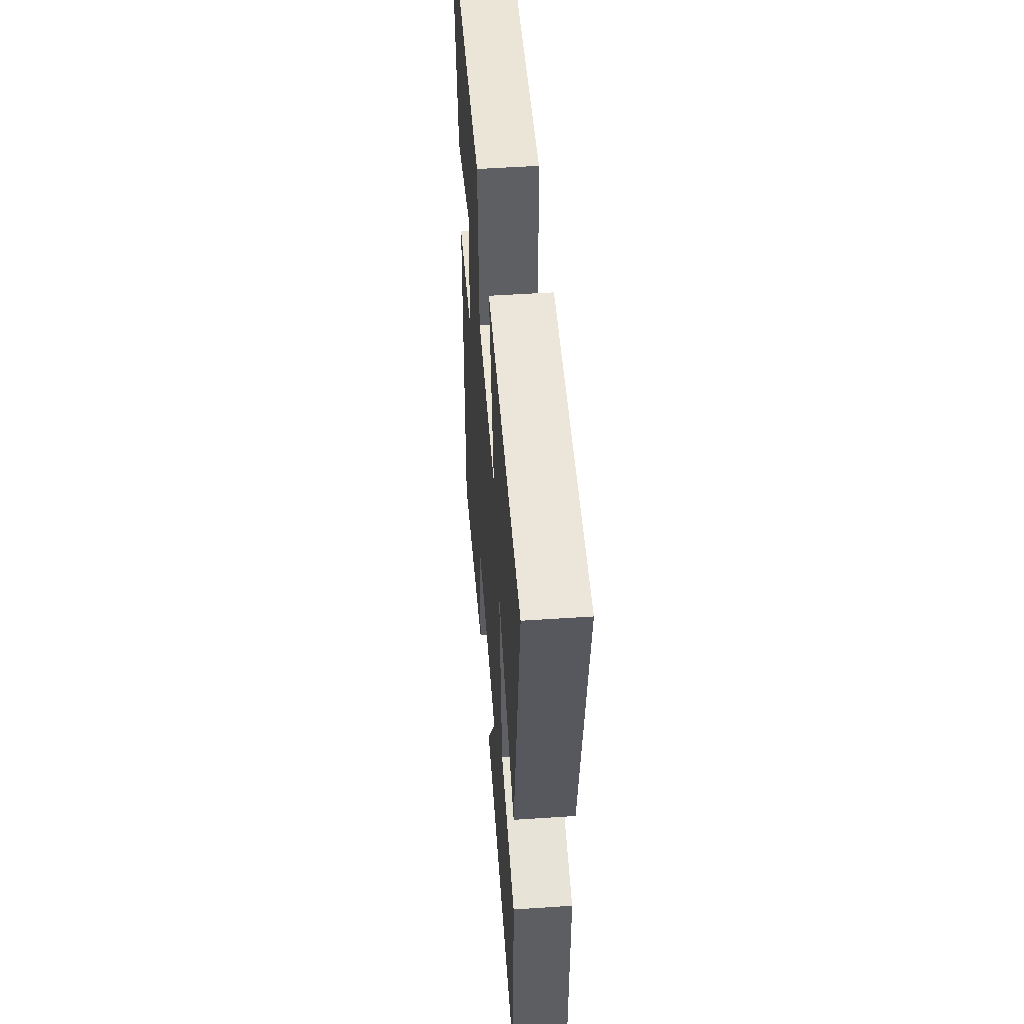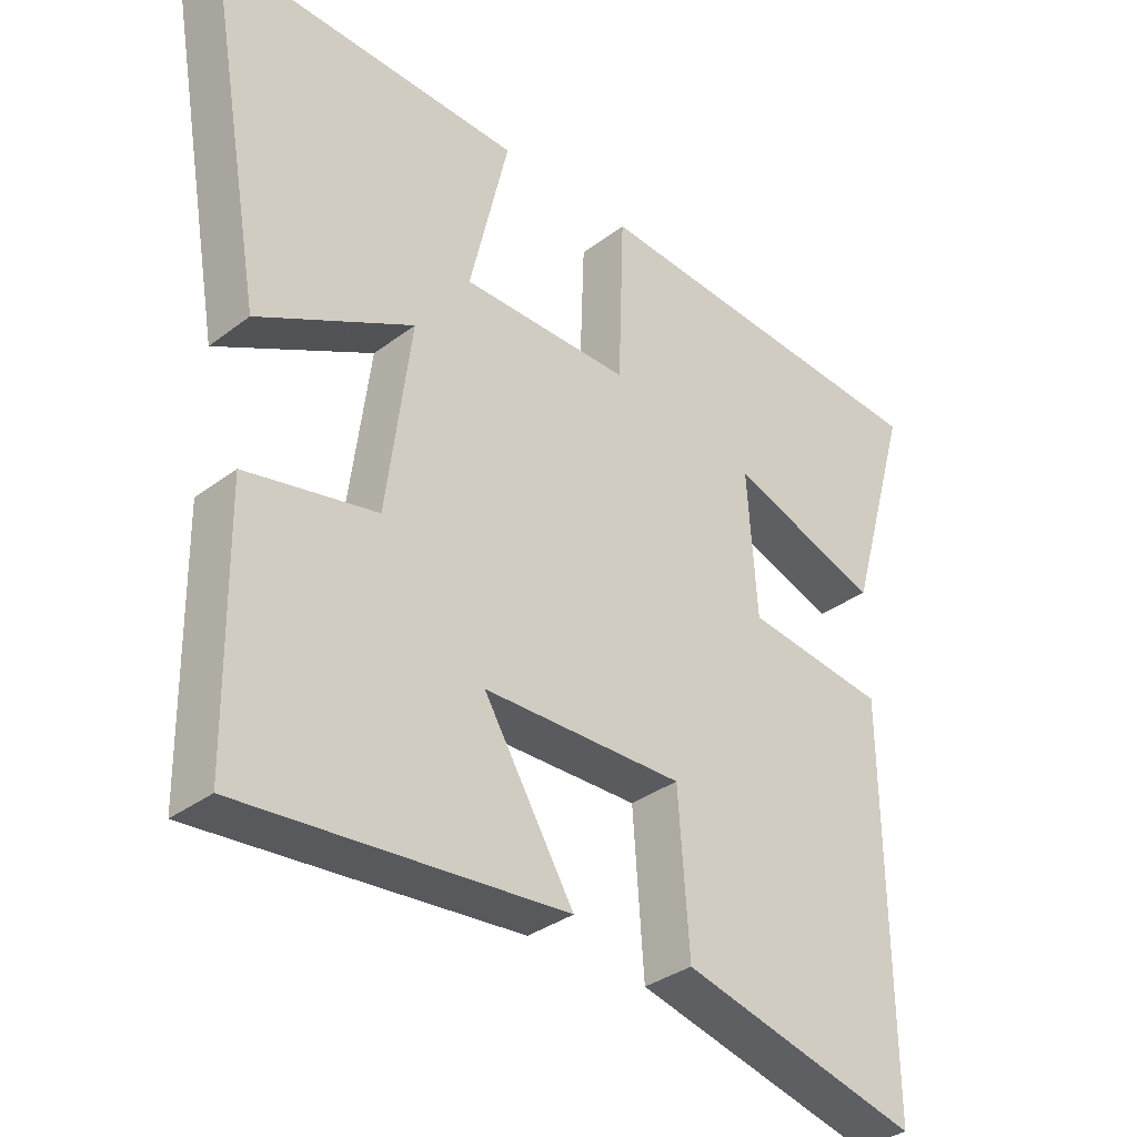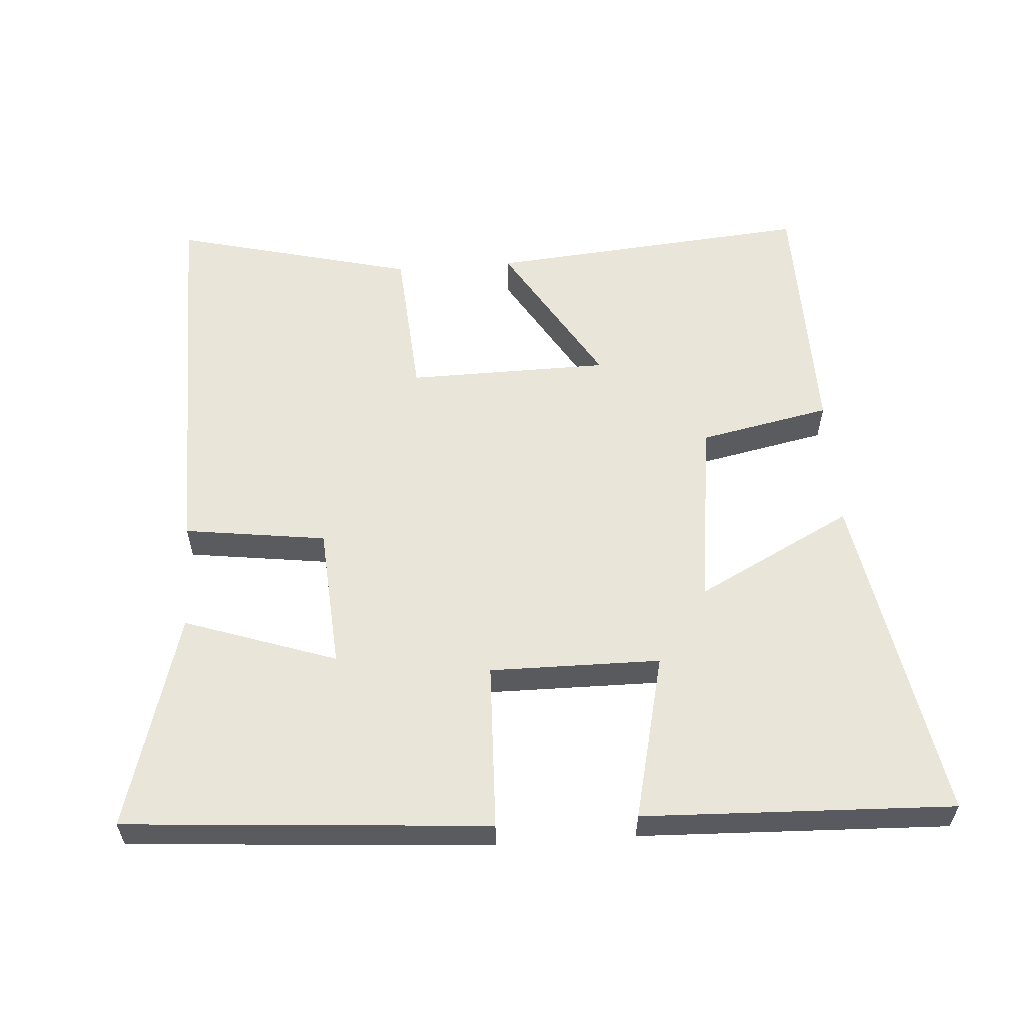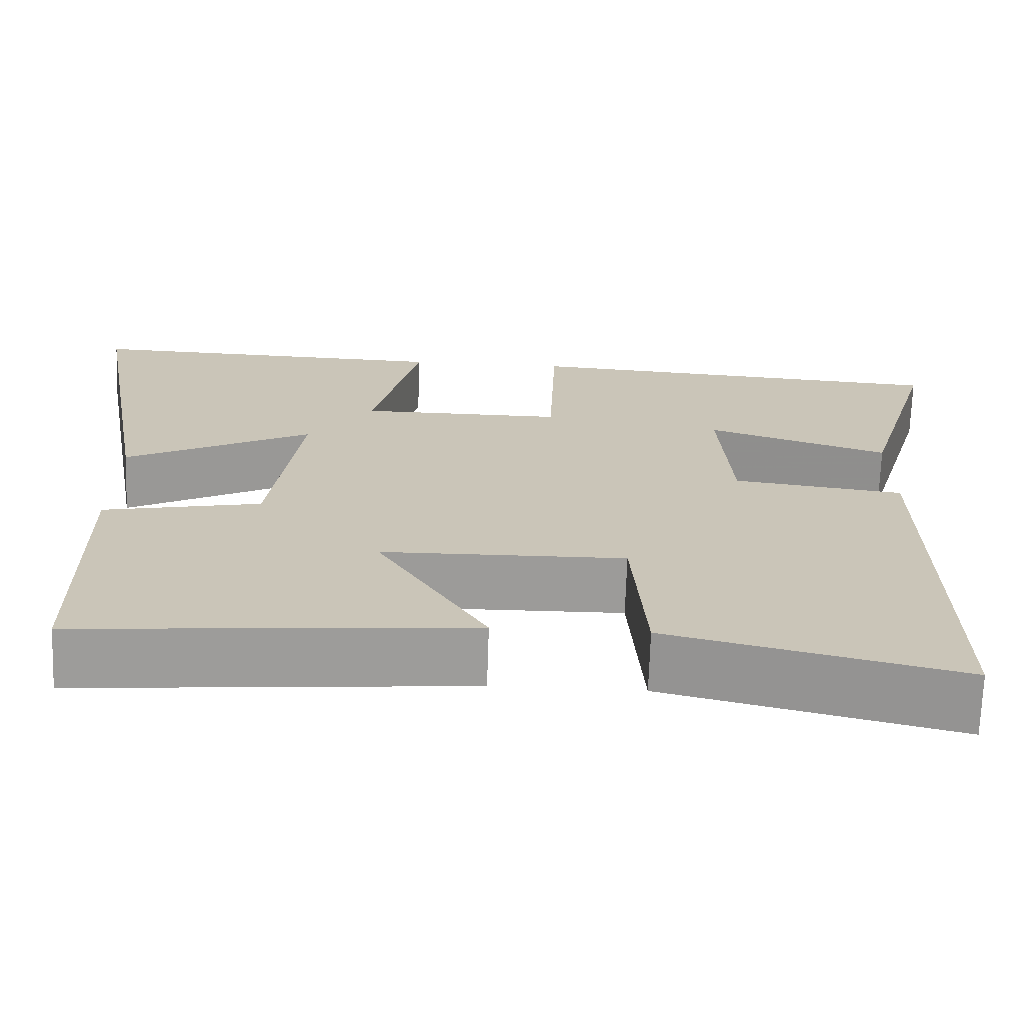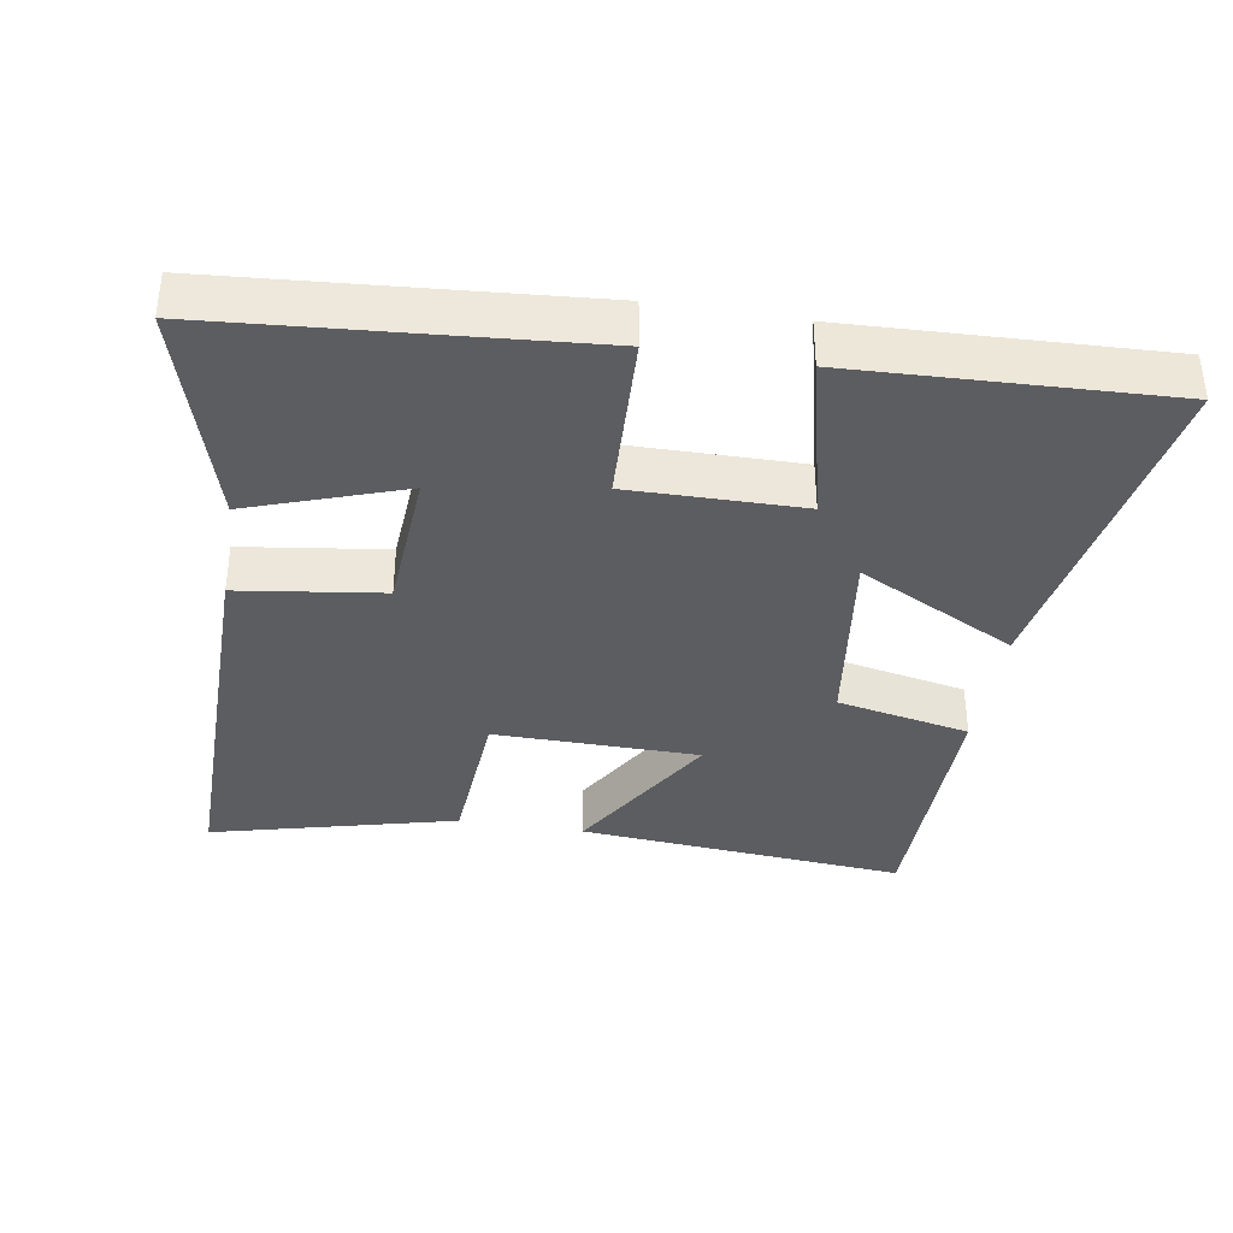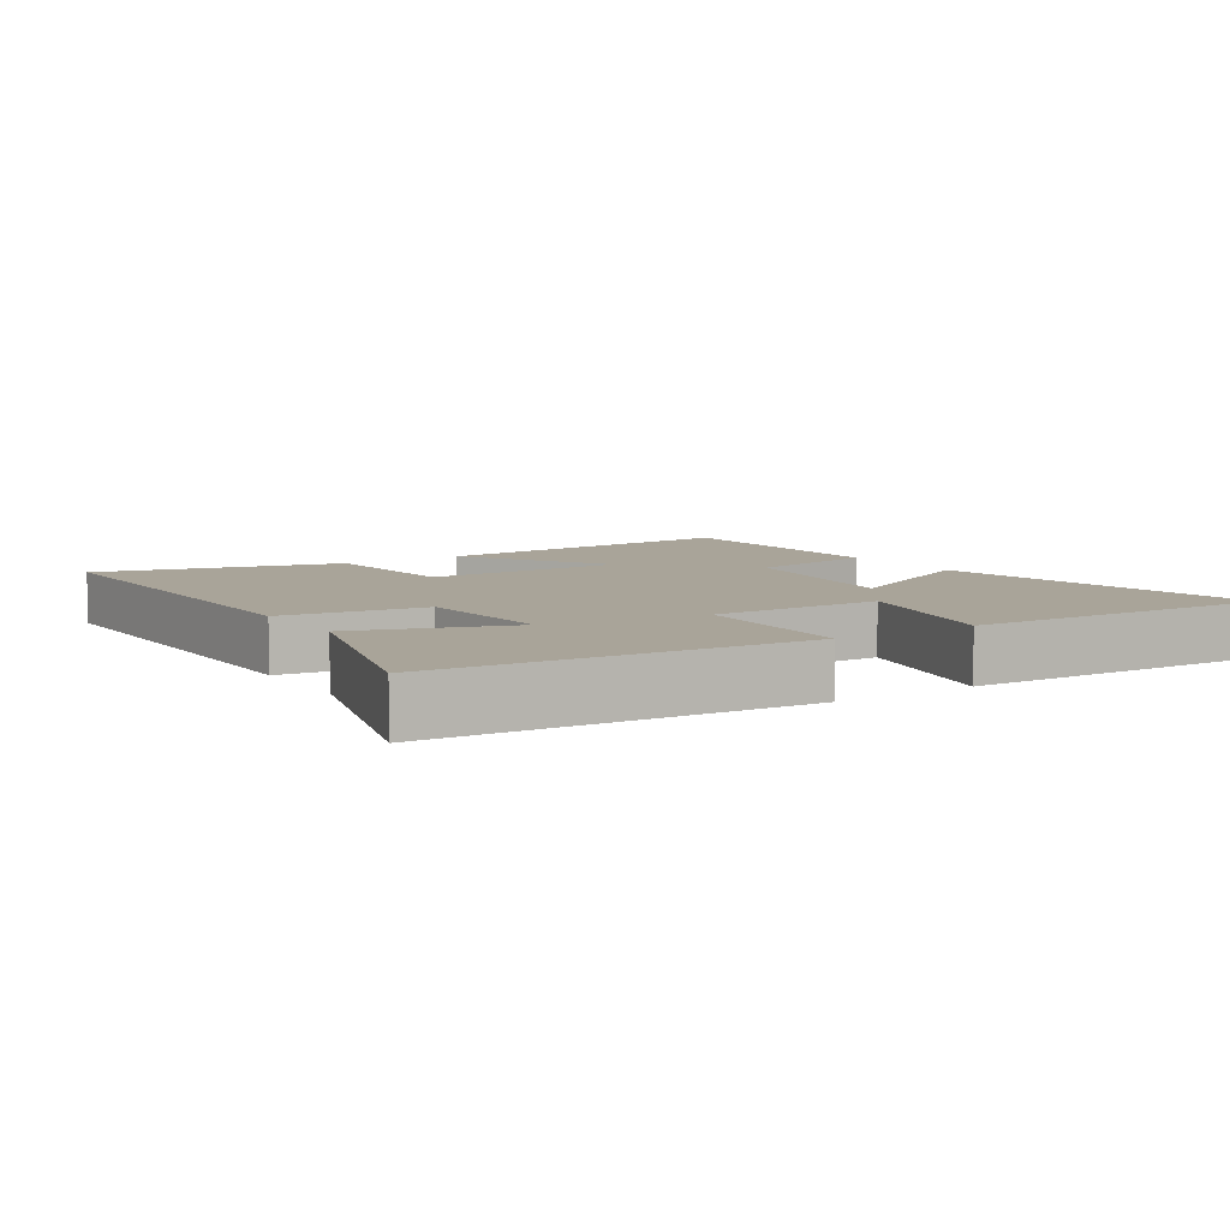
<metadata>
{"format":"obj","ext":"obj","renderer":"f3d","projection":"perspective","resolution":1024,"background":"white","views":[{"elev":50.5,"azim":85.8,"up":"+Z"},{"elev":-34.0,"azim":135.6,"up":"+Z"},{"elev":57.9,"azim":-4.1,"up":"+Y"},{"elev":-69.8,"azim":178.1,"up":"+Z"},{"elev":-37.2,"azim":-9.2,"up":"+Y"},{"elev":7.2,"azim":-33.0,"up":"+Y"}]}
</metadata>
<code>
v 0.495 0.07 -0.54
v 0.024 0.07 -0.5
v 0.156 0.07 -0.281
v -0.138 0.07 -0.277
v -0.154 0.07 -0.5
v -0.505 0.07 -0.588
v -0.5 0.07 -0.015
v -0.293 0.07 0.013
v -0.279 0.07 0.221
v -0.5 0.07 0.145
v -0.591 0.07 0.46
v -0.064 0.07 0.5
v -0.055 0.07 0.256
v 0.193 0.07 0.258
v 0.136 0.07 0.5
v 0.586 0.07 0.517
v 0.5 0.07 0.03
v 0.273 0.07 0.147
v 0.309 0.07 -0.129
v 0.5 0.07 -0.168
v 0.495 0 -0.54
v 0.024 0 -0.5
v 0.156 0 -0.281
v -0.138 0 -0.277
v -0.154 0 -0.5
v -0.505 0 -0.588
v -0.5 0 -0.015
v -0.293 0 0.013
v -0.279 0 0.221
v -0.5 0 0.145
v -0.591 0 0.46
v -0.064 0 0.5
v -0.055 0 0.256
v 0.193 0 0.258
v 0.136 0 0.5
v 0.586 0 0.517
v 0.5 0 0.03
v 0.273 0 0.147
v 0.309 0 -0.129
v 0.5 0 -0.168
f 19 20 1 2
f 15 16 17 18
f 14 15 18 19
f 13 14 19
f 11 12 13
f 9 10 11
f 9 11 13 19
f 5 6 7 8
f 4 5 8 9
f 3 4 9 19
f 2 3 19
f 22 21 40 39
f 38 37 36 35
f 39 38 35 34
f 39 34 33
f 33 32 31
f 31 30 29
f 39 33 31 29
f 28 27 26 25
f 29 28 25 24
f 39 29 24 23
f 39 23 22
f 1 21 22 2
f 2 22 23 3
f 3 23 24 4
f 4 24 25 5
f 5 25 26 6
f 6 26 27 7
f 7 27 28 8
f 8 28 29 9
f 9 29 30 10
f 10 30 31 11
f 11 31 32 12
f 12 32 33 13
f 13 33 34 14
f 14 34 35 15
f 15 35 36 16
f 16 36 37 17
f 17 37 38 18
f 18 38 39 19
f 19 39 40 20
f 20 40 21 1

</code>
